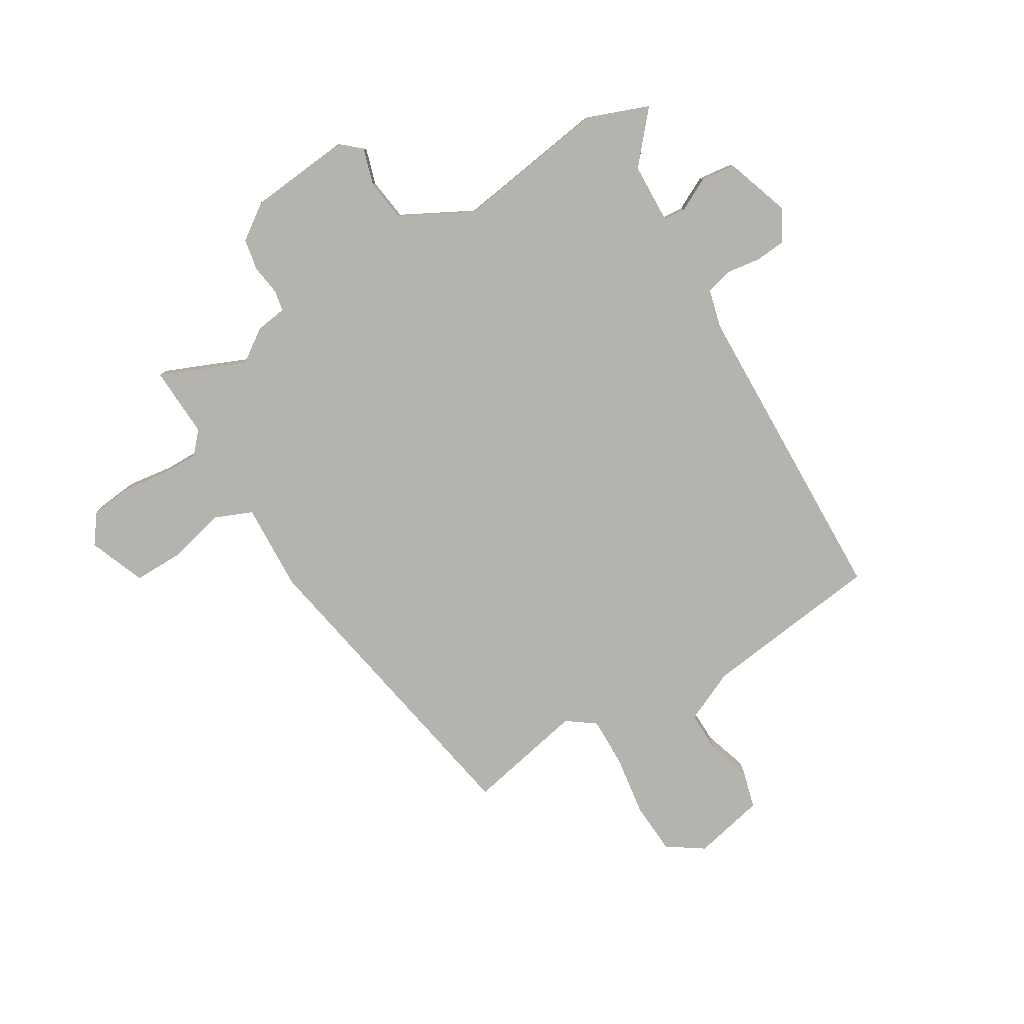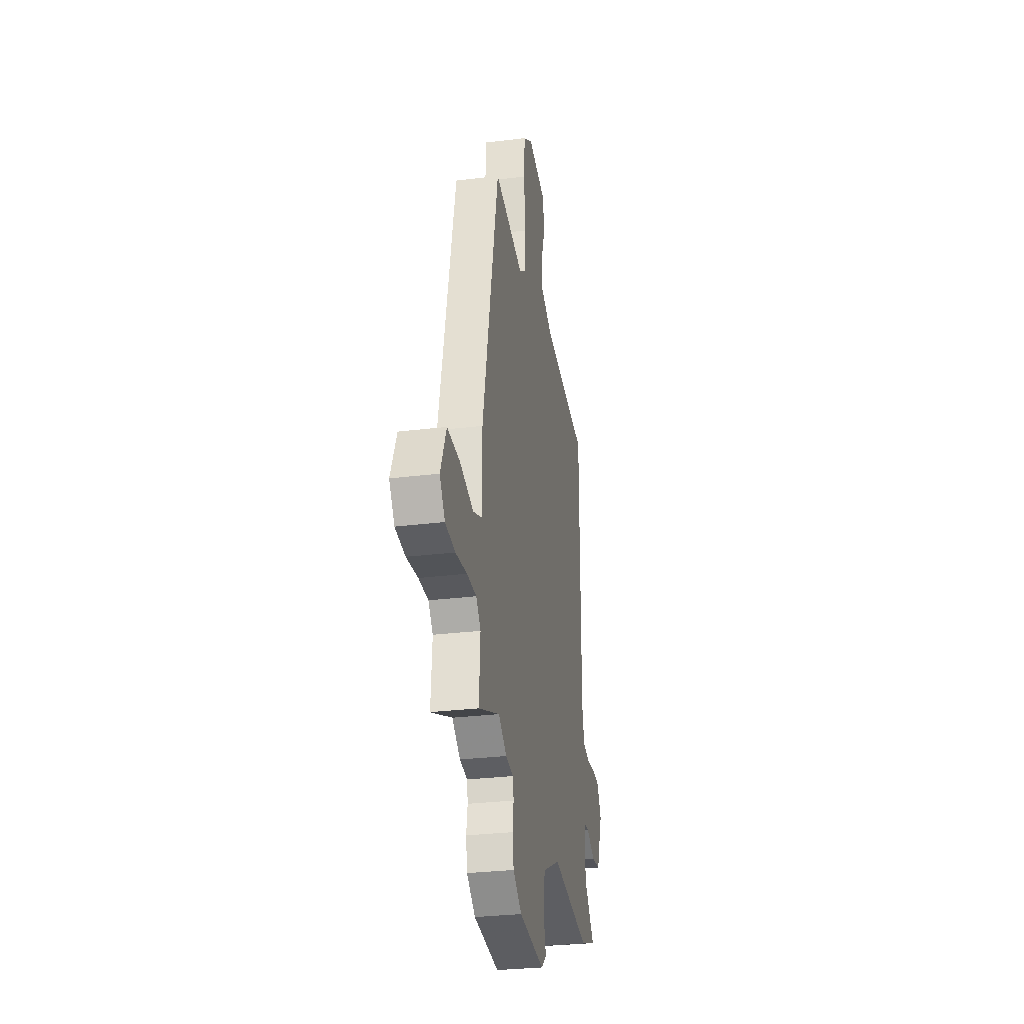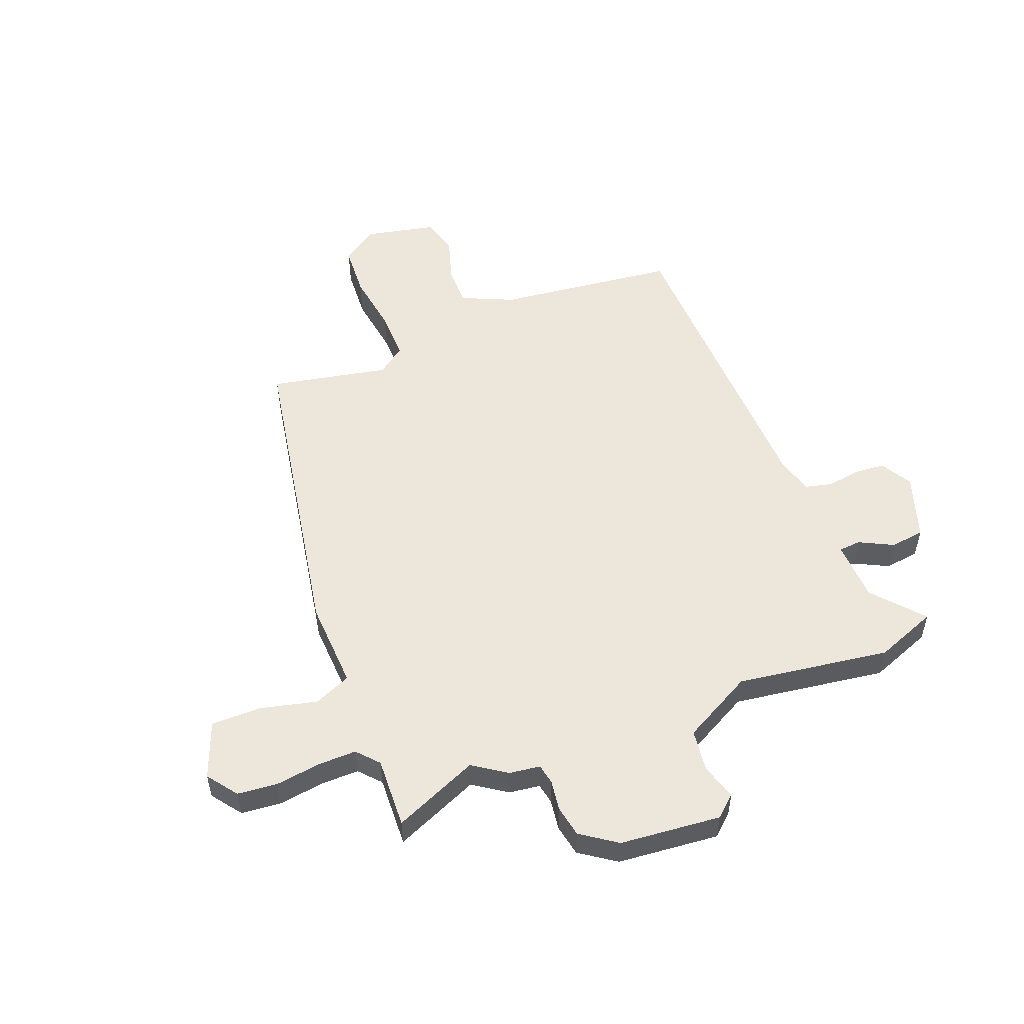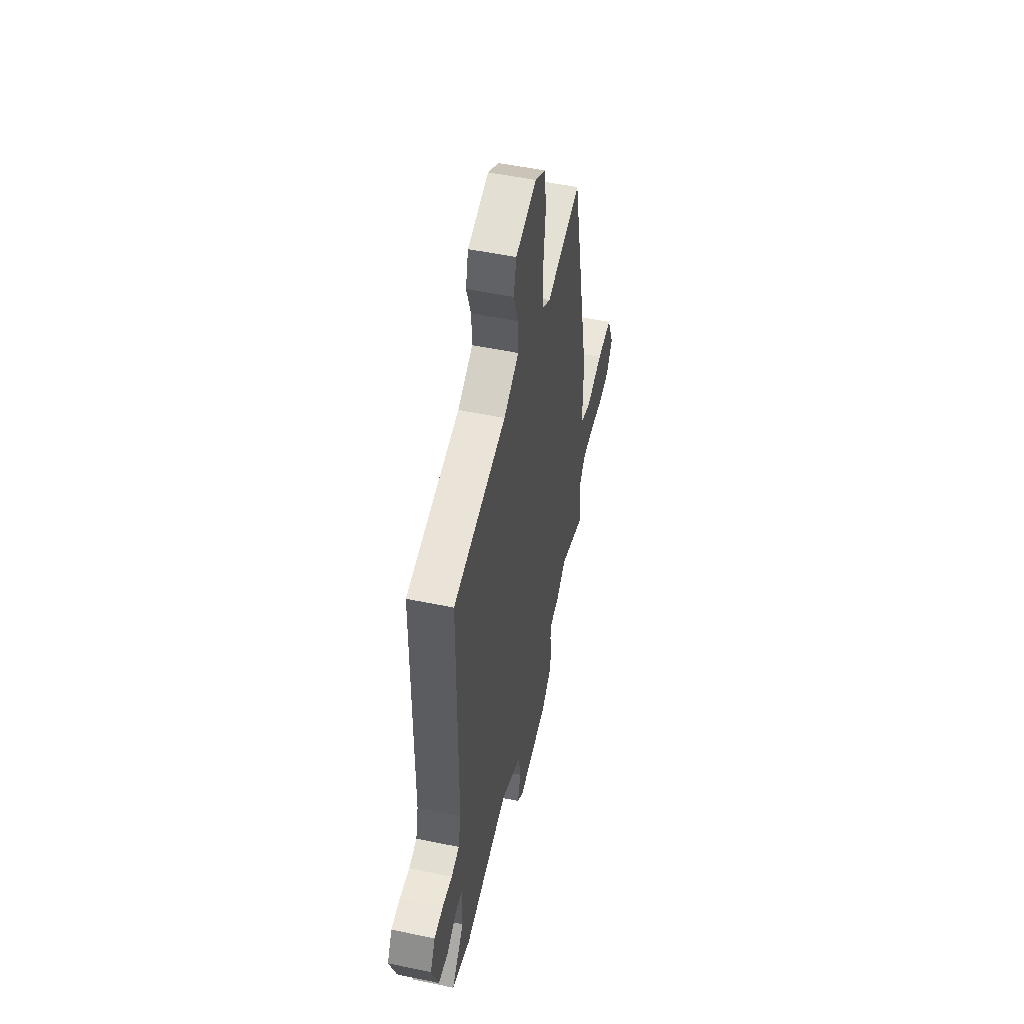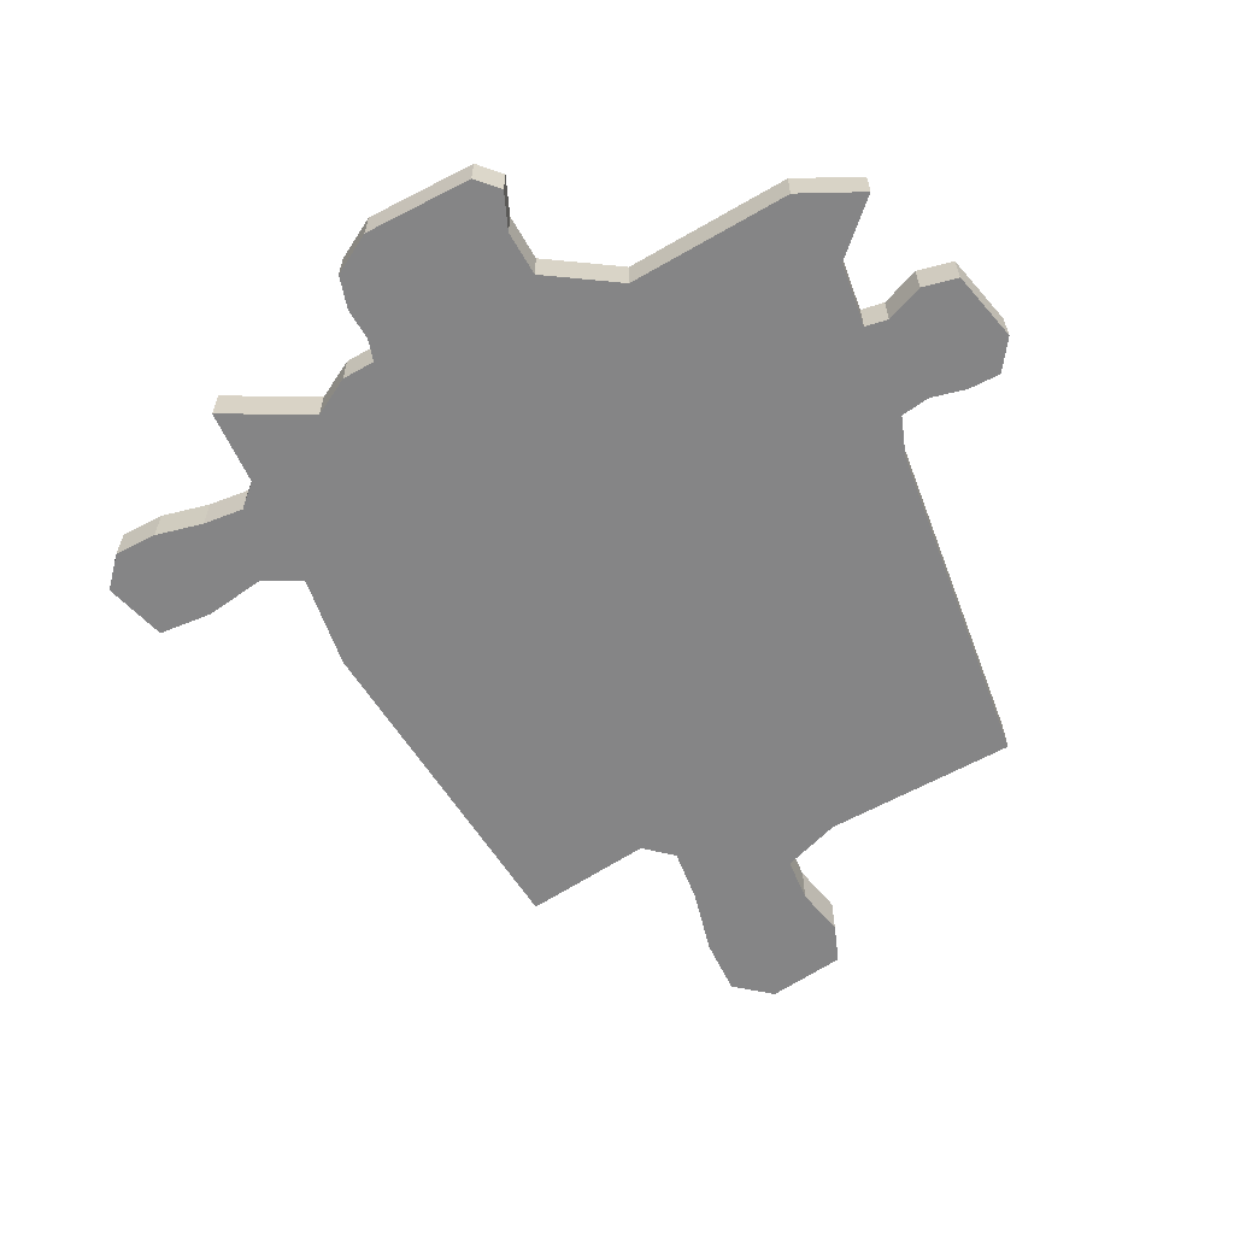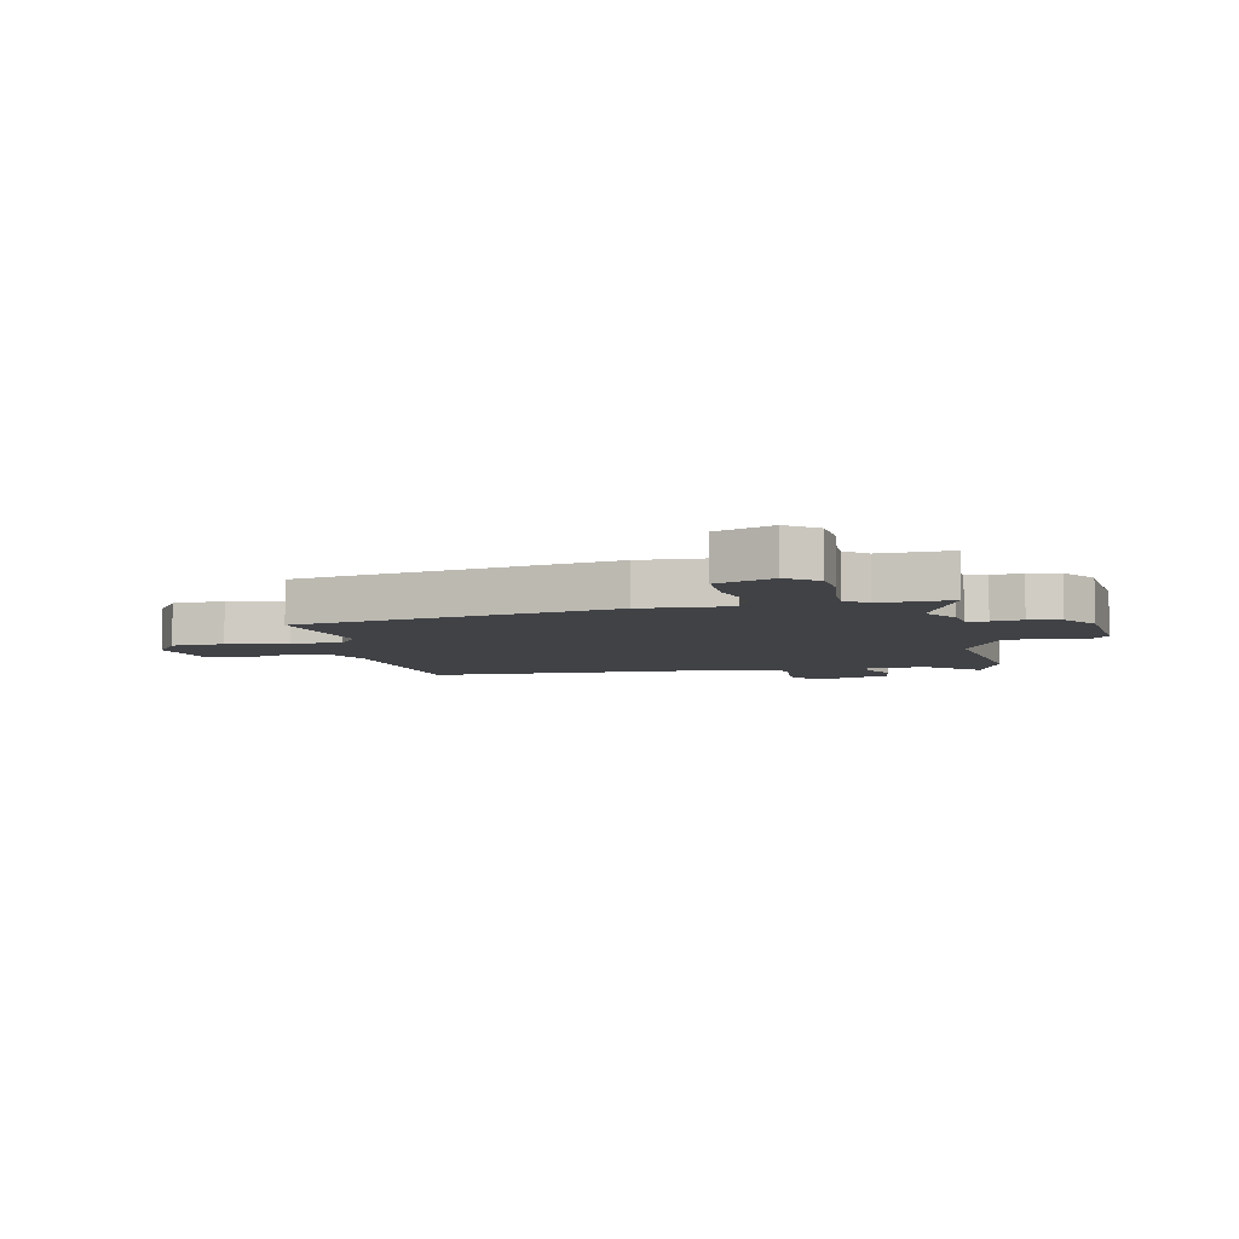
<metadata>
{"format":"obj","ext":"obj","renderer":"f3d","projection":"perspective","resolution":1024,"background":"white","views":[{"elev":-79.9,"azim":-150.4,"up":"+Y"},{"elev":-29.3,"azim":100.4,"up":"+Z"},{"elev":53.4,"azim":157.0,"up":"+Y"},{"elev":51.6,"azim":-77.2,"up":"+Z"},{"elev":-61.9,"azim":-159.3,"up":"+Y"},{"elev":-6.5,"azim":100.5,"up":"+Y"}]}
</metadata>
<code>
v 0.386 0.07 0.519
v 0.502 0.07 -0.034
v 0.499 0.07 -0.191
v 0.566 0.07 -0.217
v 0.665 0.07 -0.19
v 0.755 0.07 -0.187
v 0.797 0.07 -0.286
v 0.759 0.07 -0.34
v 0.688 0.07 -0.349
v 0.607 0.07 -0.34
v 0.539 0.07 -0.341
v 0.506 0.07 -0.38
v 0.515 0.07 -0.506
v 0.362 0.07 -0.446
v 0.304 0.07 -0.488
v 0.249 0.07 -0.497
v 0.243 0.07 -0.534
v 0.252 0.07 -0.588
v 0.243 0.07 -0.644
v 0.181 0.07 -0.69
v 0.001 0.07 -0.712
v -0.037 0.07 -0.68
v -0.019 0.07 -0.616
v -0.031 0.07 -0.541
v -0.158 0.07 -0.478
v -0.429 0.07 -0.525
v -0.54 0.07 -0.486
v -0.466 0.07 -0.396
v -0.465 0.07 -0.288
v -0.504 0.07 -0.286
v -0.563 0.07 -0.318
v -0.624 0.07 -0.312
v -0.666 0.07 -0.197
v -0.636 0.07 -0.141
v -0.582 0.07 -0.135
v -0.522 0.07 -0.142
v -0.474 0.07 -0.129
v -0.458 0.07 -0.06
v -0.457 0.07 0.498
v -0.138 0.07 0.545
v -0.047 0.07 0.589
v -0.05 0.07 0.661
v -0.077 0.07 0.74
v -0.061 0.07 0.805
v 0.065 0.07 0.836
v 0.13 0.07 0.794
v 0.138 0.07 0.702
v 0.125 0.07 0.594
v 0.126 0.07 0.506
v 0.177 0.07 0.471
v 0.386 0 0.519
v 0.502 0 -0.034
v 0.499 0 -0.191
v 0.566 0 -0.217
v 0.665 0 -0.19
v 0.755 0 -0.187
v 0.797 0 -0.286
v 0.759 0 -0.34
v 0.688 0 -0.349
v 0.607 0 -0.34
v 0.539 0 -0.341
v 0.506 0 -0.38
v 0.515 0 -0.506
v 0.362 0 -0.446
v 0.304 0 -0.488
v 0.249 0 -0.497
v 0.243 0 -0.534
v 0.252 0 -0.588
v 0.243 0 -0.644
v 0.181 0 -0.69
v 0.001 0 -0.712
v -0.037 0 -0.68
v -0.019 0 -0.616
v -0.031 0 -0.541
v -0.158 0 -0.478
v -0.429 0 -0.525
v -0.54 0 -0.486
v -0.466 0 -0.396
v -0.465 0 -0.288
v -0.504 0 -0.286
v -0.563 0 -0.318
v -0.624 0 -0.312
v -0.666 0 -0.197
v -0.636 0 -0.141
v -0.582 0 -0.135
v -0.522 0 -0.142
v -0.474 0 -0.129
v -0.458 0 -0.06
v -0.457 0 0.498
v -0.138 0 0.545
v -0.047 0 0.589
v -0.05 0 0.661
v -0.077 0 0.74
v -0.061 0 0.805
v 0.065 0 0.836
v 0.13 0 0.794
v 0.138 0 0.702
v 0.125 0 0.594
v 0.126 0 0.506
v 0.177 0 0.471
f 46 47 48
f 45 46 48
f 44 45 48
f 43 44 48
f 42 43 48
f 41 42 48 49
f 40 41 49 50
f 38 39 40 50
f 34 35 36
f 33 34 36
f 32 33 36
f 31 32 36
f 30 31 36
f 29 30 36 37
f 25 26 27 28
f 25 28 29
f 1 2 3
f 50 1 3
f 38 50 3
f 37 38 3
f 29 37 3
f 25 29 3
f 24 25 3
f 21 22 23
f 20 21 23
f 19 20 23
f 18 19 23
f 17 18 23
f 14 15 16
f 12 13 14
f 11 12 14 16
f 8 9 10
f 7 8 10
f 6 7 10
f 5 6 10
f 4 5 10
f 4 10 11
f 3 4 11 16
f 16 17 23 24
f 3 16 24
f 98 97 96
f 98 96 95
f 98 95 94
f 98 94 93
f 98 93 92
f 99 98 92 91
f 100 99 91 90
f 100 90 89 88
f 86 85 84
f 86 84 83
f 86 83 82
f 86 82 81
f 86 81 80
f 87 86 80 79
f 78 77 76 75
f 79 78 75
f 53 52 51
f 53 51 100
f 53 100 88
f 53 88 87
f 53 87 79
f 53 79 75
f 53 75 74
f 73 72 71
f 73 71 70
f 73 70 69
f 73 69 68
f 73 68 67
f 66 65 64
f 64 63 62
f 66 64 62 61
f 60 59 58
f 60 58 57
f 60 57 56
f 60 56 55
f 60 55 54
f 61 60 54
f 66 61 54 53
f 74 73 67 66
f 74 66 53
f 1 51 52 2
f 2 52 53 3
f 3 53 54 4
f 4 54 55 5
f 5 55 56 6
f 6 56 57 7
f 7 57 58 8
f 8 58 59 9
f 9 59 60 10
f 10 60 61 11
f 11 61 62 12
f 12 62 63 13
f 13 63 64 14
f 14 64 65 15
f 15 65 66 16
f 16 66 67 17
f 17 67 68 18
f 18 68 69 19
f 19 69 70 20
f 20 70 71 21
f 21 71 72 22
f 22 72 73 23
f 23 73 74 24
f 24 74 75 25
f 25 75 76 26
f 26 76 77 27
f 27 77 78 28
f 28 78 79 29
f 29 79 80 30
f 30 80 81 31
f 31 81 82 32
f 32 82 83 33
f 33 83 84 34
f 34 84 85 35
f 35 85 86 36
f 36 86 87 37
f 37 87 88 38
f 38 88 89 39
f 39 89 90 40
f 40 90 91 41
f 41 91 92 42
f 42 92 93 43
f 43 93 94 44
f 44 94 95 45
f 45 95 96 46
f 46 96 97 47
f 47 97 98 48
f 48 98 99 49
f 49 99 100 50
f 50 100 51 1

</code>
